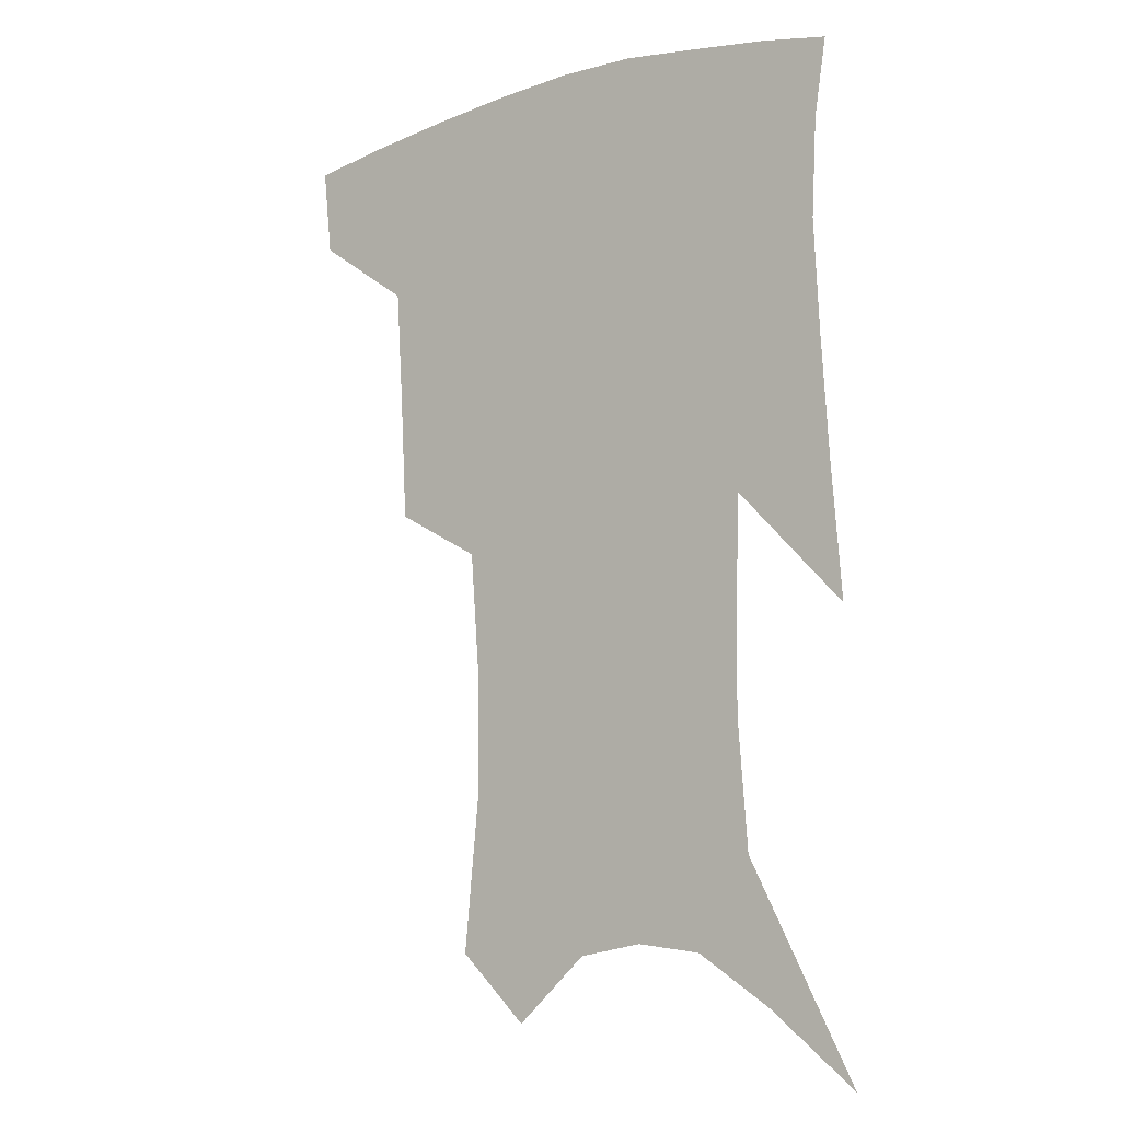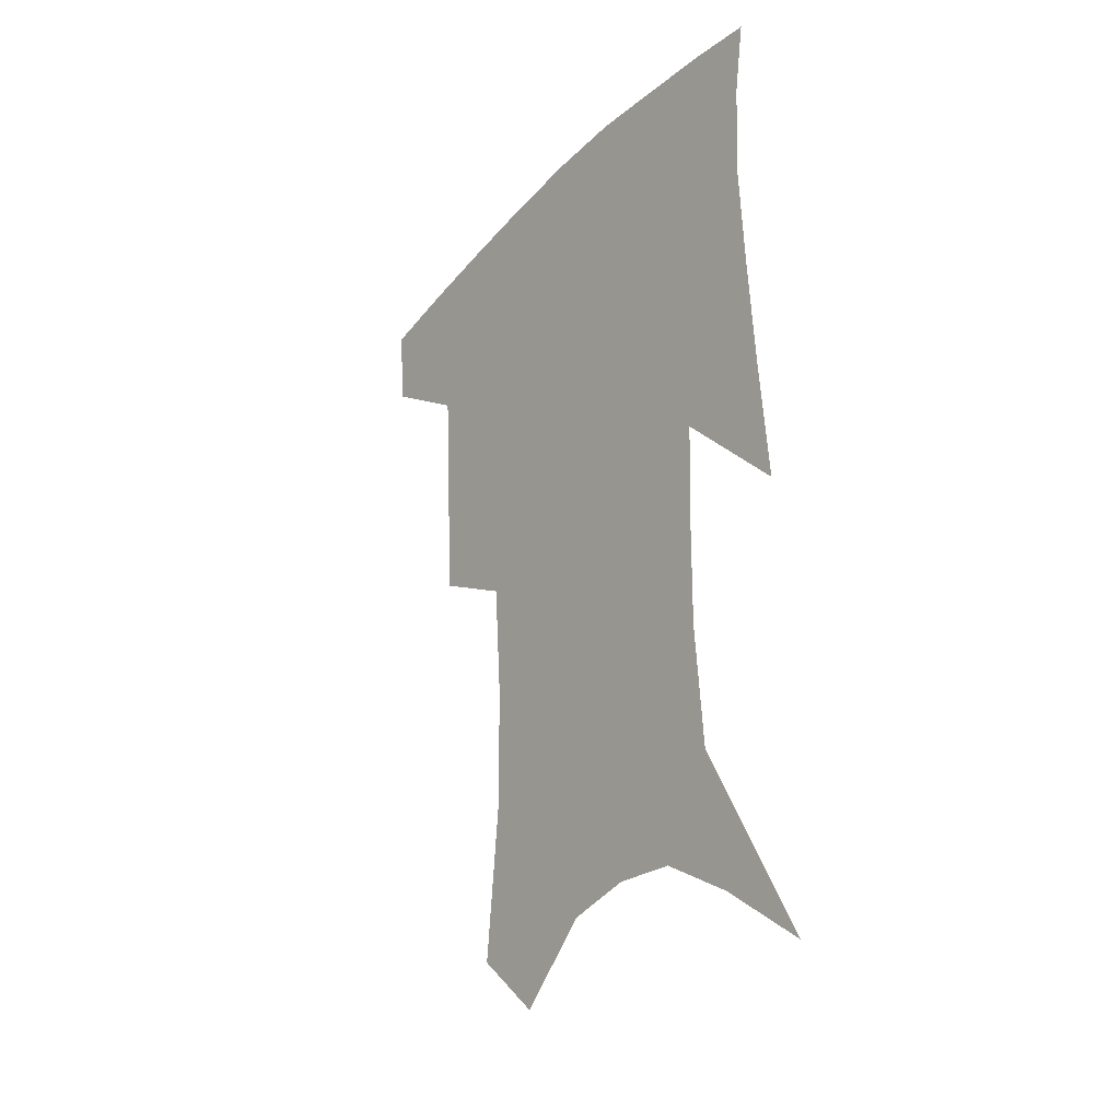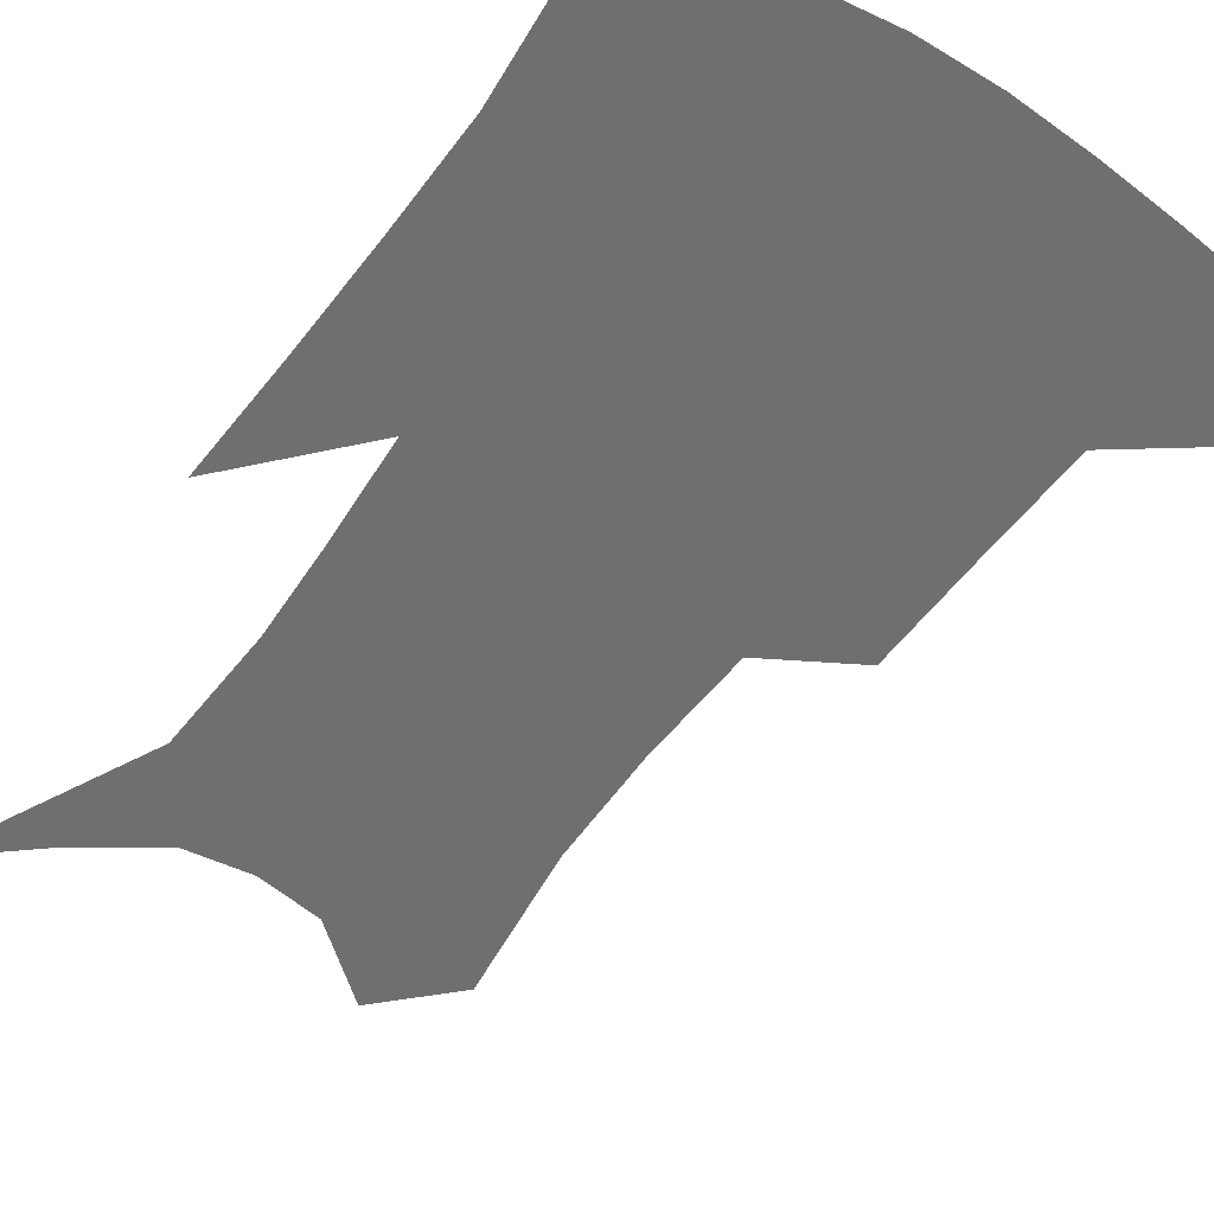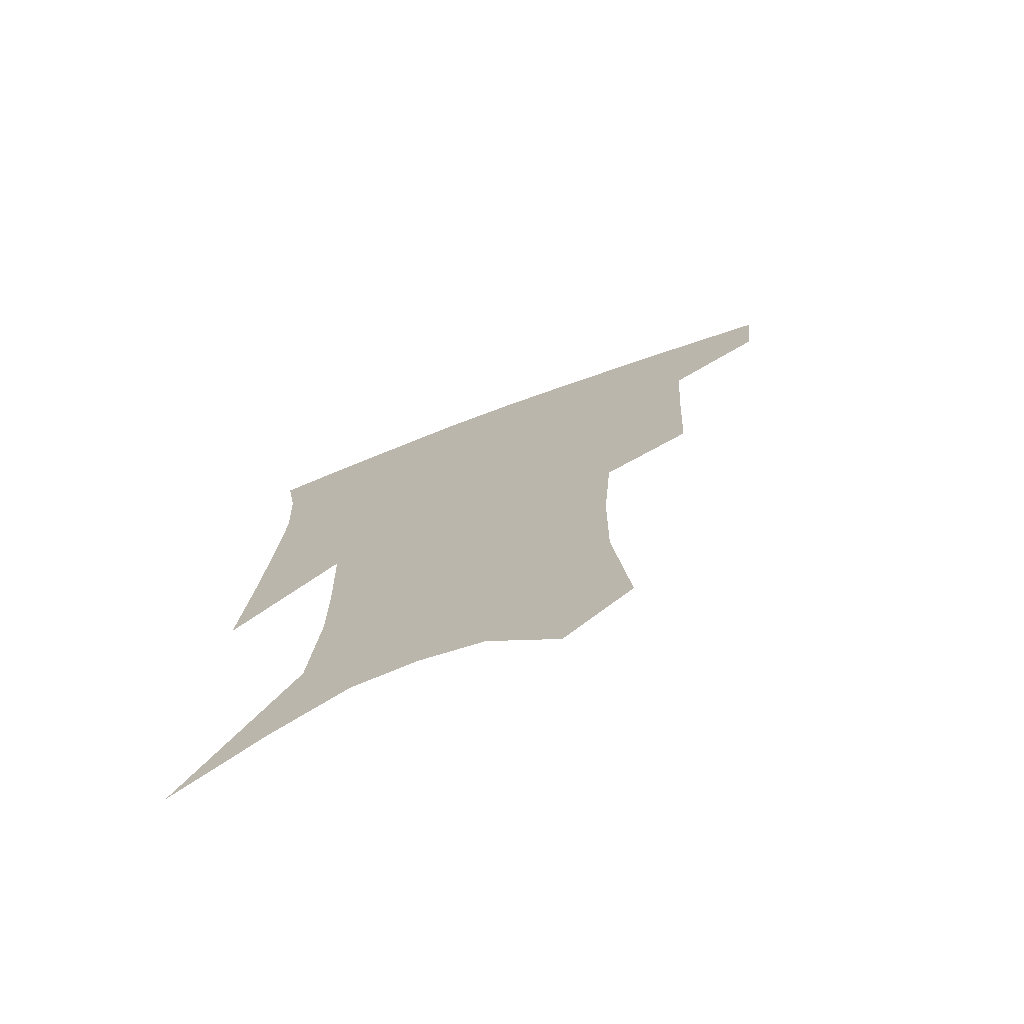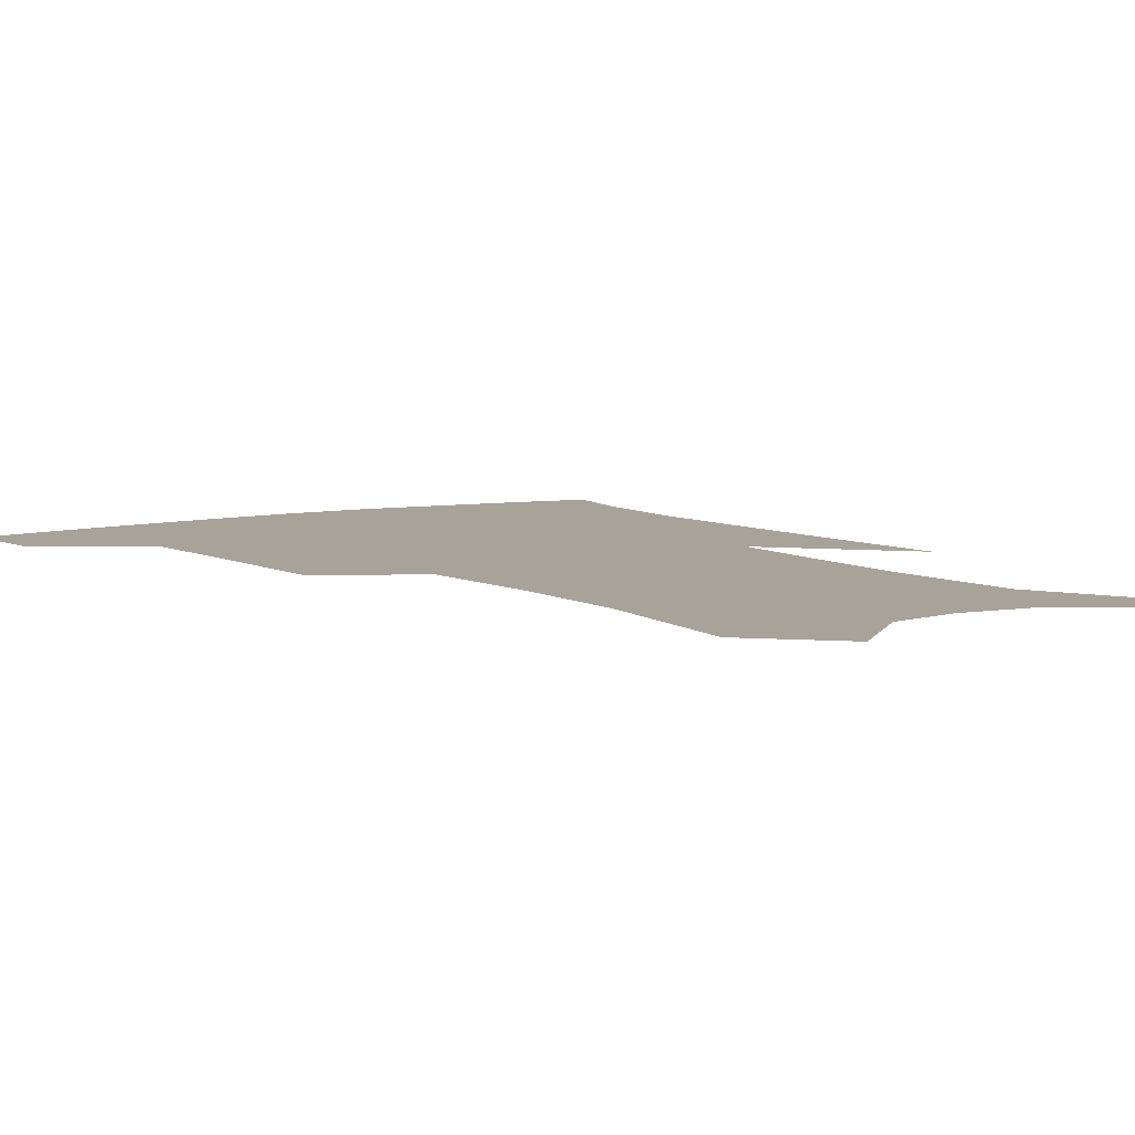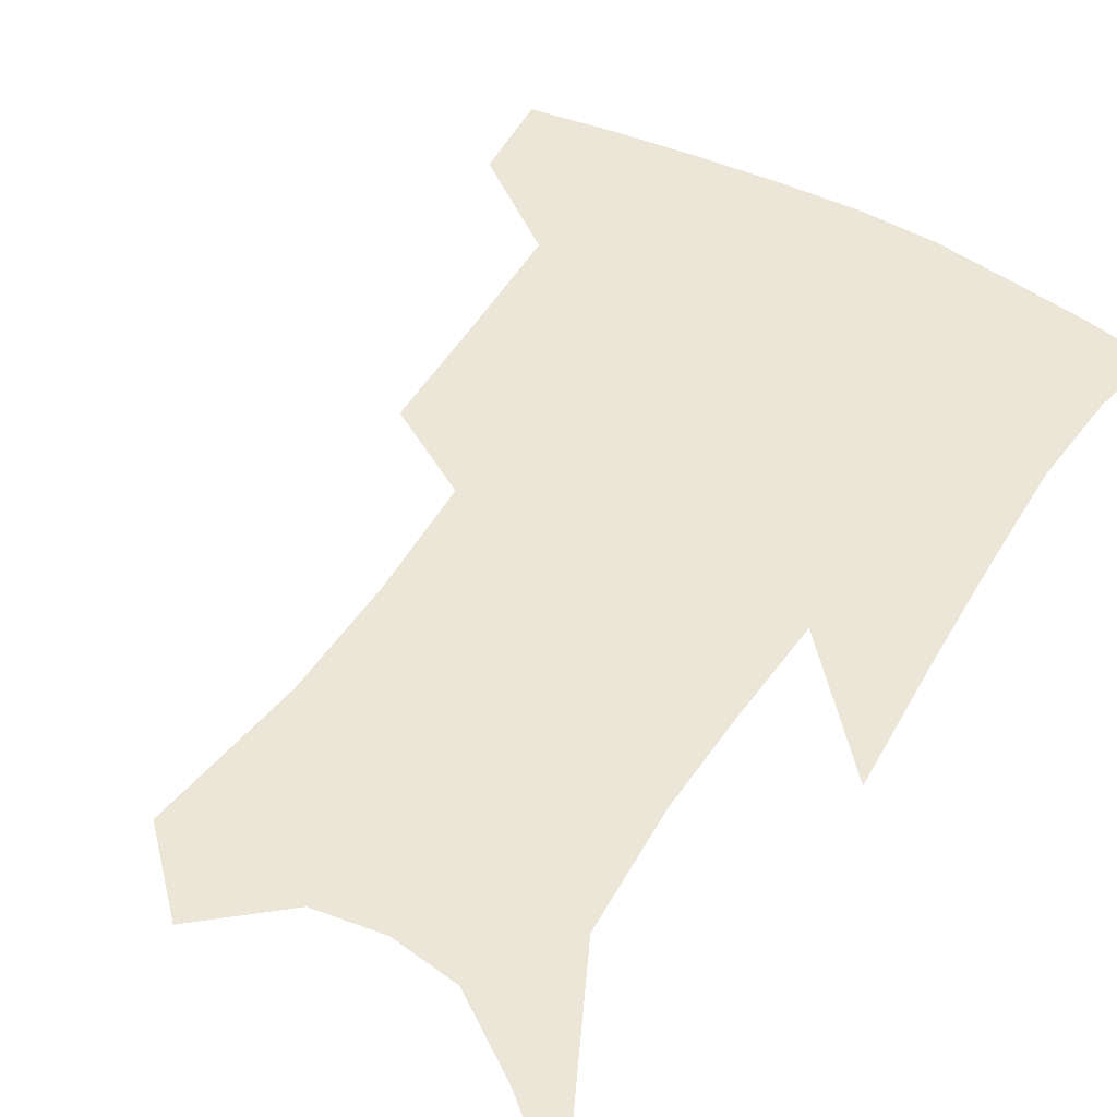
<metadata>
{"format":"obj","ext":"obj","renderer":"f3d","projection":"perspective","resolution":1024,"background":"white","views":[{"elev":-9.0,"azim":36.6,"up":"+Y"},{"elev":-30.7,"azim":54.3,"up":"+Y"},{"elev":-54.5,"azim":147.1,"up":"+Z"},{"elev":-73.6,"azim":-159.4,"up":"+Y"},{"elev":6.9,"azim":-31.9,"up":"+Z"},{"elev":49.1,"azim":32.5,"up":"+Z"}]}
</metadata>
<code>
v 470 381.8 0
v 467 409.8 0
v 505.9 283 0
v 503.8 323.2 0
v 501.5 360.1 0
v 497.8 388.1 0
v 493.6 414.5 0
v 533 138.3 0
v 538.1 189.5 0
v 537.6 229 0
v 534.7 267.3 0
v 530.8 302.8 0
v 529.1 337.8 0
v 526.6 366.3 0
v 523.4 392 0
v 520.1 418.2 0
v 555.7 116.7 0
v 560.1 172.7 0
v 559.3 207.7 0
v 558.4 248.5 0
v 555.5 280 0
v 554.1 315.7 0
v 552.8 345.2 0
v 551.8 371.4 0
v 549.3 395.5 0
v 546.4 421.2 0
v 579.1 137.7 0
v 580 182.8 0
v 579.1 219.1 0
v 577.6 252.9 0
v 575.8 284.8 0
v 575.3 319.7 0
v 575.1 347.6 0
v 575.3 373.7 0
v 574.8 397.3 0
v 572.4 423.2 0
v 600.5 141.5 0
v 598.9 184 0
v 597.9 219.6 0
v 597 257.2 0
v 596.5 291.6 0
v 596.3 321.7 0
v 596.9 349.4 0
v 598 374.6 0
v 599 397.5 0
v 598.1 423.1 0
v 622 139 0
v 619.2 175.8 0
v 616.3 220.8 0
v 616.4 252.8 0
v 617.5 283.8 0
v 617.3 316.5 0
v 617.7 349.2 0
v 620 372.8 0
v 622.4 396.6 0
v 624.9 420 0
v 646.6 123.2 0
v 639.9 167.6 0
v 636.6 208.6 0
v 636.7 241.2 0
v 637.8 276.4 0
v 638.3 310.7 0
v 639.3 341.4 0
v 642.1 367.8 0
v 644.9 394.3 0
v 648.7 417 0
v 674.8 100.5 0
v 673.4 239.8 0
v 669.9 282.2 0
v 667.3 320.5 0
v 665.4 357.5 0
v 666.9 388.8 0
v 670.8 413.3 0
v 691 451 0
f 5 6 1
f 1 6 2
f 6 7 2
f 11 12 3
f 3 12 4
f 12 13 4
f 4 13 5
f 13 14 5
f 5 14 6
f 14 15 6
f 6 15 7
f 15 16 7
f 17 18 8
f 8 18 9
f 18 19 9
f 9 19 10
f 19 20 10
f 10 20 11
f 20 21 11
f 11 21 12
f 21 22 12
f 12 22 13
f 22 23 13
f 13 23 14
f 23 24 14
f 14 24 15
f 24 25 15
f 15 25 16
f 25 26 16
f 17 27 18
f 27 28 18
f 18 28 19
f 28 29 19
f 19 29 20
f 29 30 20
f 20 30 21
f 30 31 21
f 21 31 22
f 31 32 22
f 22 32 23
f 32 33 23
f 23 33 24
f 33 34 24
f 24 34 25
f 34 35 25
f 25 35 26
f 35 36 26
f 27 37 28
f 37 38 28
f 28 38 29
f 38 39 29
f 29 39 30
f 39 40 30
f 30 40 31
f 40 41 31
f 31 41 32
f 41 42 32
f 32 42 33
f 42 43 33
f 33 43 34
f 43 44 34
f 34 44 35
f 44 45 35
f 35 45 36
f 45 46 36
f 37 47 38
f 47 48 38
f 38 48 39
f 48 49 39
f 39 49 40
f 49 50 40
f 40 50 41
f 50 51 41
f 41 51 42
f 51 52 42
f 42 52 43
f 52 53 43
f 43 53 44
f 53 54 44
f 44 54 45
f 54 55 45
f 45 55 46
f 55 56 46
f 47 57 48
f 57 58 48
f 48 58 49
f 58 59 49
f 49 59 50
f 59 60 50
f 50 60 51
f 60 61 51
f 51 61 52
f 61 62 52
f 52 62 53
f 62 63 53
f 53 63 54
f 63 64 54
f 54 64 55
f 64 65 55
f 55 65 56
f 65 66 56
f 57 67 58
f 61 68 62
f 68 69 62
f 62 69 63
f 69 70 63
f 63 70 64
f 70 71 64
f 64 71 65
f 71 72 65
f 65 72 66
f 72 73 66

</code>
